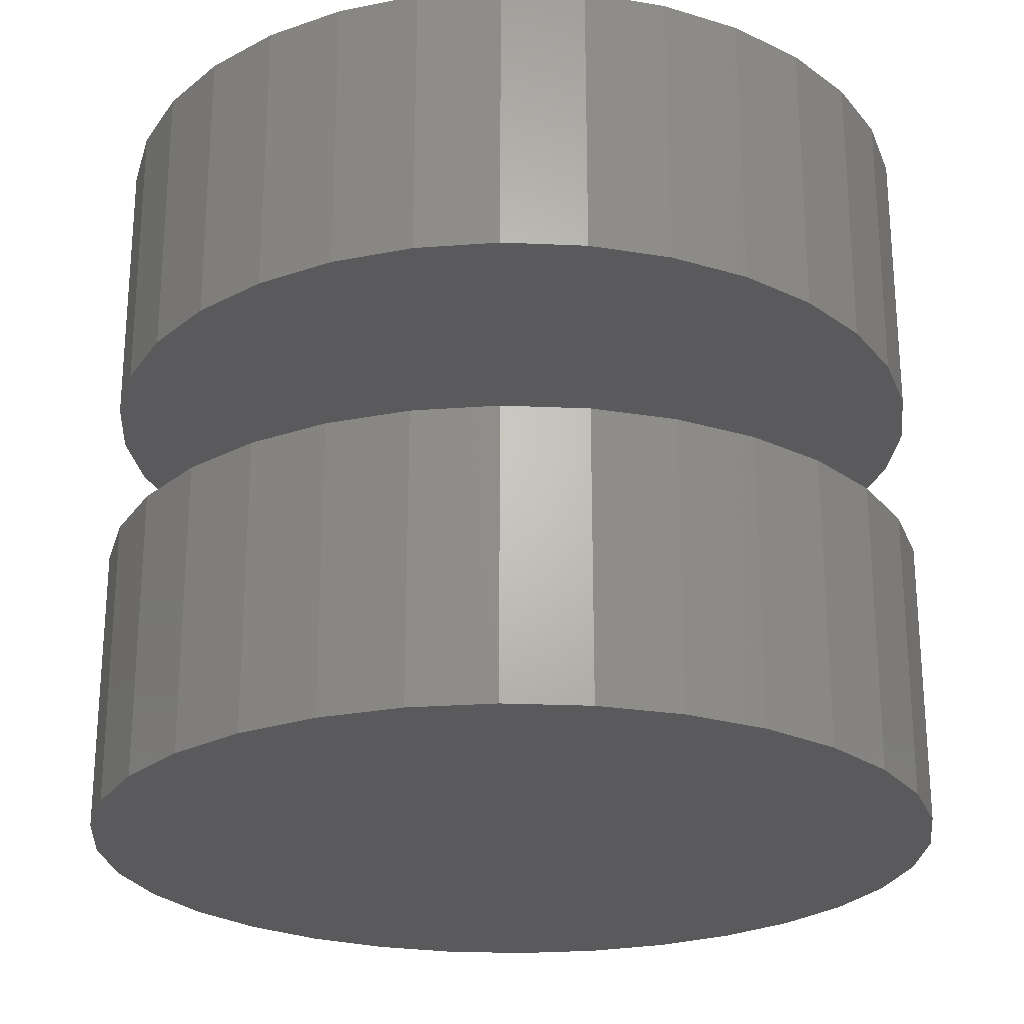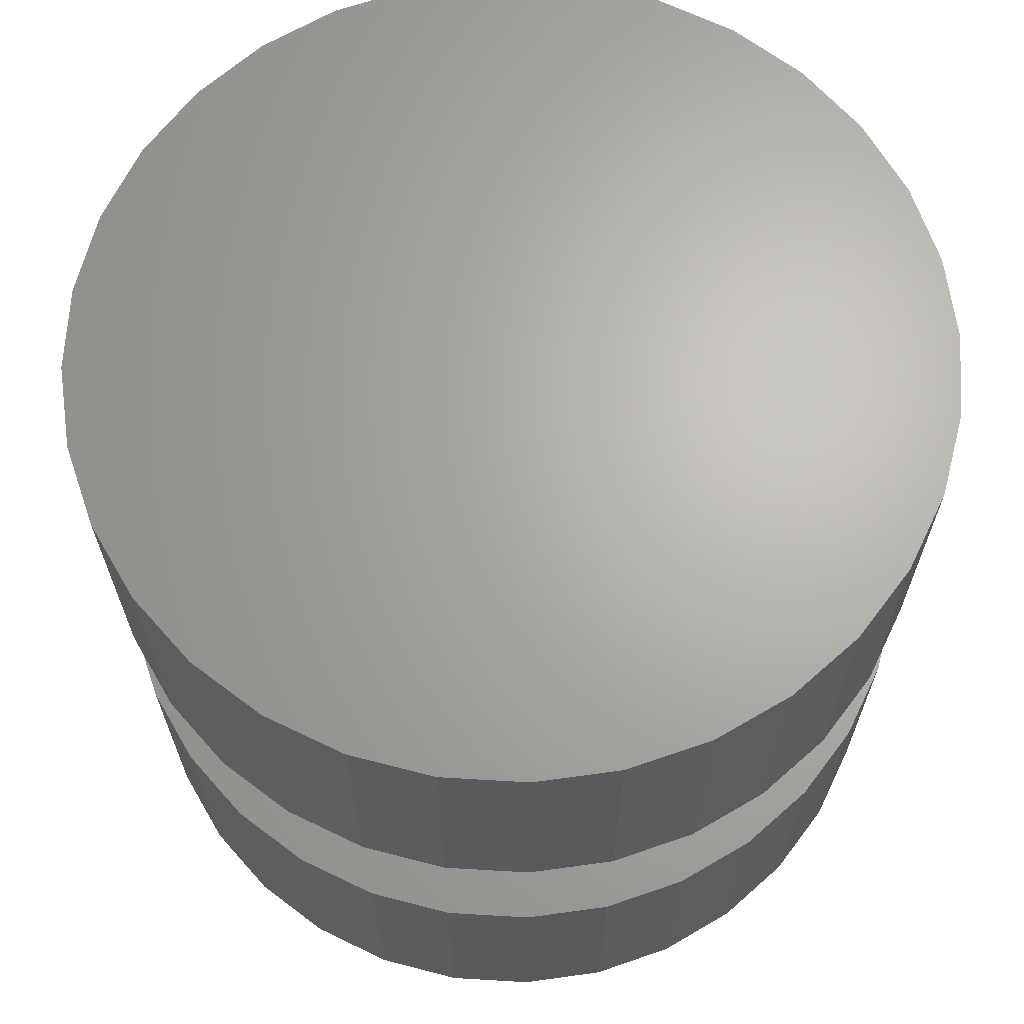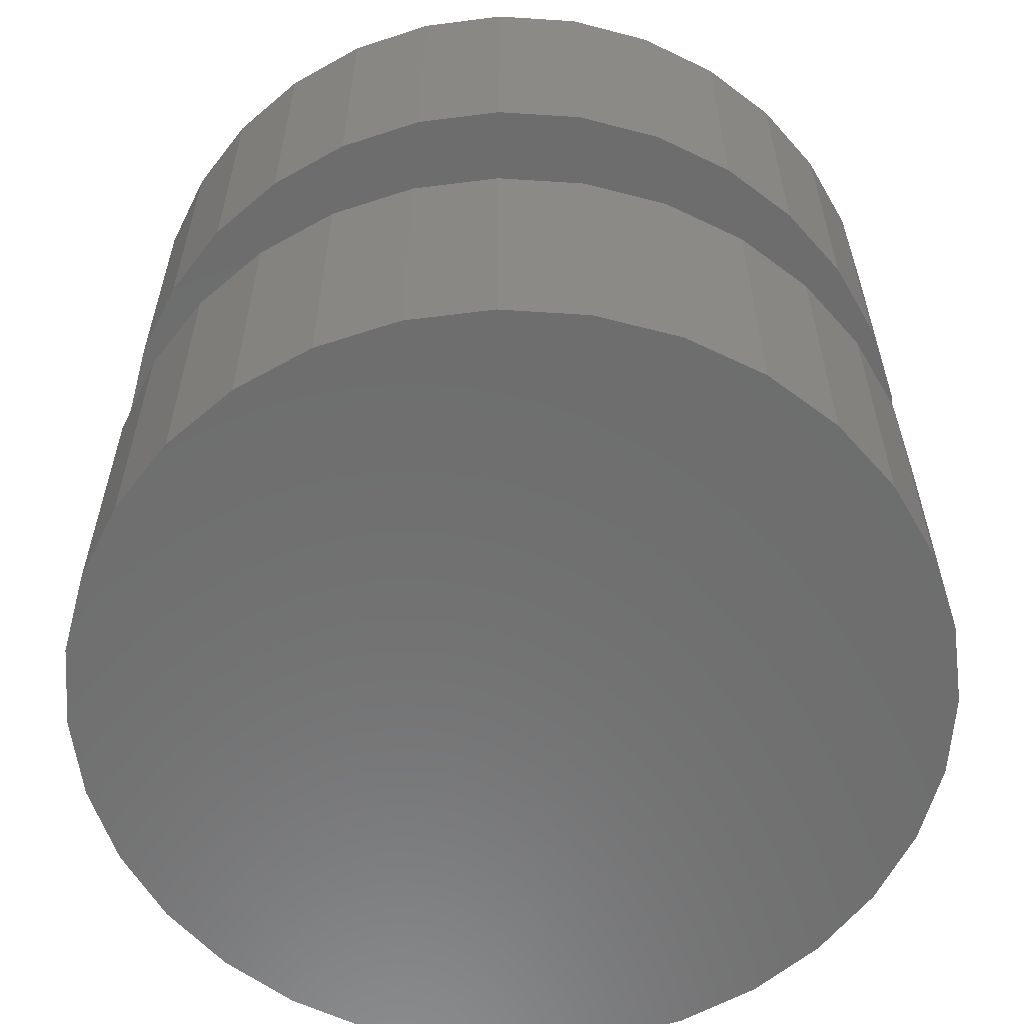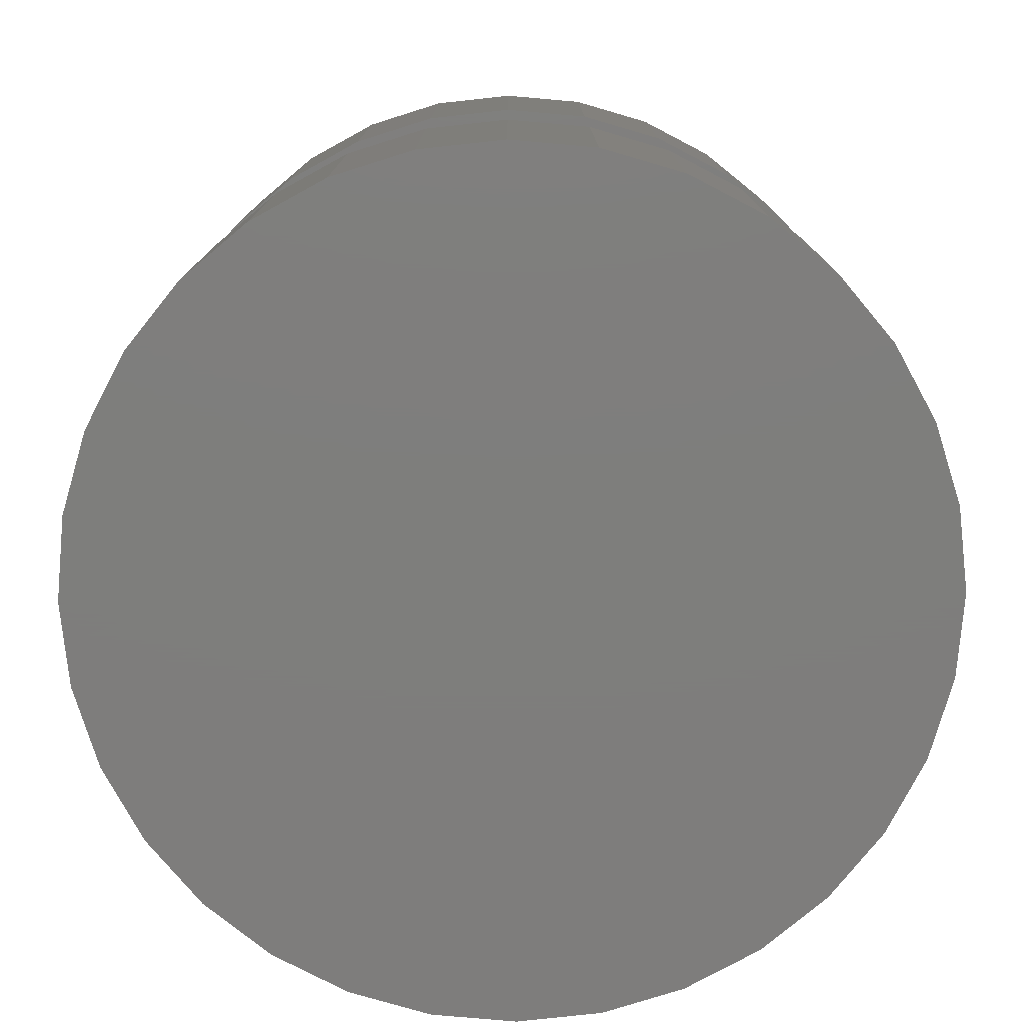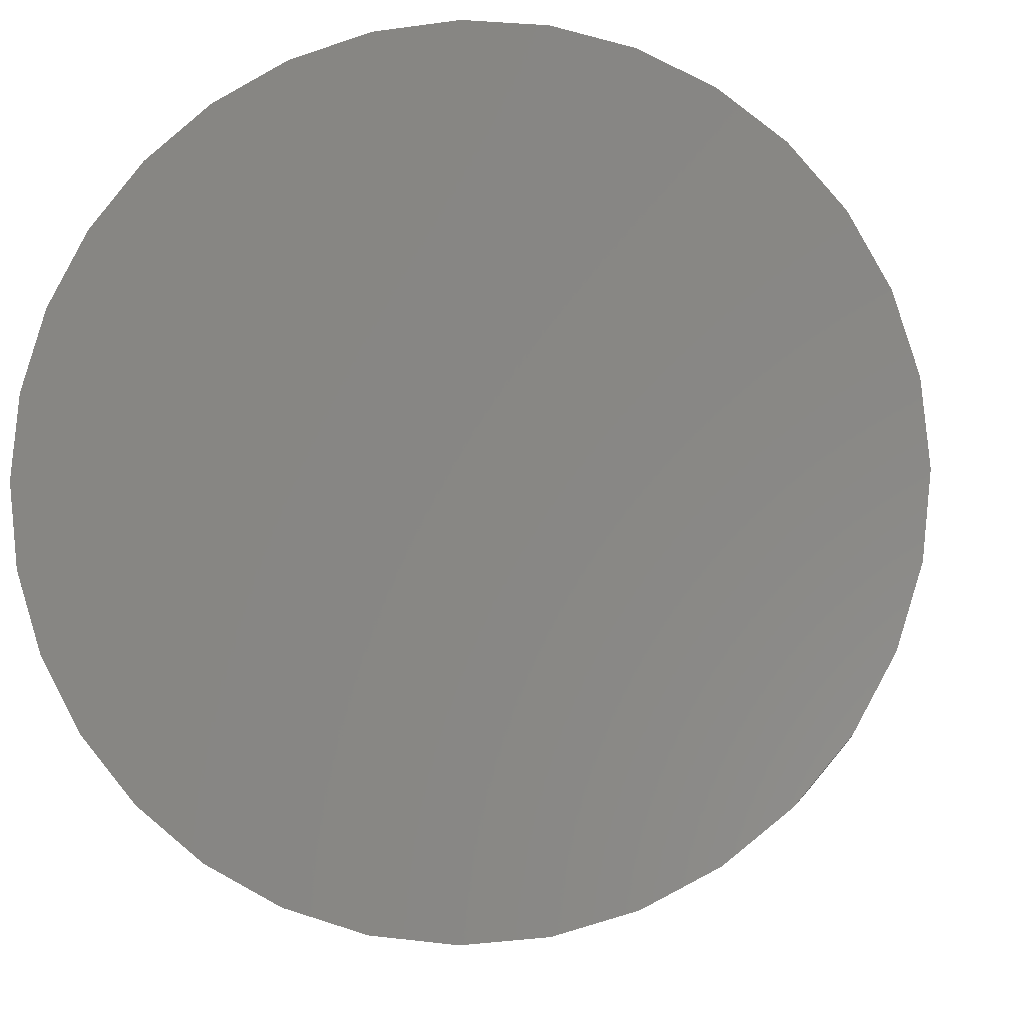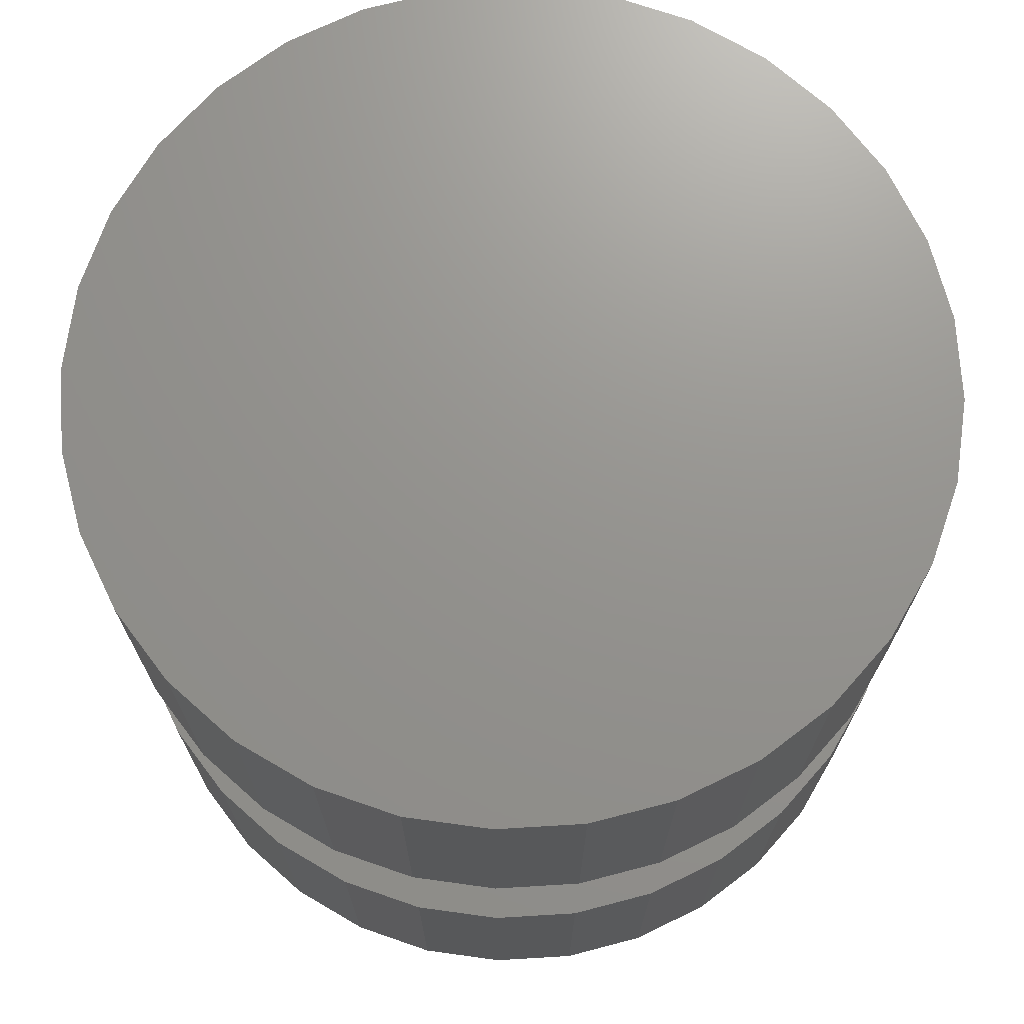
<metadata>
{"format":"stl","ext":"stl","renderer":"f3d","projection":"perspective","resolution":1024,"background":"white","views":[{"elev":-24.4,"azim":24.0,"up":"+Y"},{"elev":66.2,"azim":31.5,"up":"+Y"},{"elev":-59.5,"azim":-20.7,"up":"+Y"},{"elev":-77.7,"azim":0.6,"up":"+Y"},{"elev":-5.2,"azim":7.3,"up":"+Z"},{"elev":71.2,"azim":-110.3,"up":"+Y"}]}
</metadata>
<code>
# stl→obj: 128 verts, 248 faces
v -0.4206 -0.4609 2.403e-16
v -0.4206 -0.75 5.151e-17
v -0.4125 -0.4609 0.08295
v -0.4125 -0.75 0.08295
v -0.3883 -0.4609 0.1627
v -0.3883 -0.75 0.1627
v -0.349 -0.4609 0.2362
v -0.349 -0.75 0.2362
v -0.2961 -0.4609 0.3006
v -0.2961 -0.75 0.3006
v -0.2317 -0.4609 0.3535
v -0.2317 -0.75 0.3535
v -0.1582 -0.4609 0.3928
v -0.1582 -0.75 0.3928
v -0.07842 -0.4609 0.417
v -0.07842 -0.75 0.417
v 0.004523 -0.4609 0.4252
v 0.004523 -0.75 0.4252
v 0.08747 -0.4609 0.417
v 0.08747 -0.75 0.417
v 0.1672 -0.4609 0.3928
v 0.1672 -0.75 0.3928
v 0.2407 -0.4609 0.3535
v 0.2407 -0.75 0.3535
v 0.3052 -0.4609 0.3006
v 0.3052 -0.75 0.3006
v 0.358 -0.4609 0.2362
v 0.358 -0.75 0.2362
v 0.3973 -0.4609 0.1627
v 0.3973 -0.75 0.1627
v 0.4215 -0.4609 0.08295
v 0.4215 -0.75 0.08295
v 0.4297 -0.4609 -5.344e-16
v 0.4297 -0.75 -5.262e-17
v -0.4206 -2.36e-17 5.151e-17
v -0.4206 -0.2891 2.403e-16
v -0.4125 -2.315e-17 0.08295
v -0.4125 -0.2891 0.08295
v -0.3883 -2.18e-17 0.1627
v -0.3883 -0.2891 0.1627
v -0.349 -1.962e-17 0.2362
v -0.349 -0.2891 0.2362
v -0.2961 -1.669e-17 0.3006
v -0.2961 -0.2891 0.3006
v -0.2317 -1.311e-17 0.3535
v -0.2317 -0.2891 0.3535
v -0.1582 -9.032e-18 0.3928
v -0.1582 -0.2891 0.3928
v -0.07842 -4.604e-18 0.417
v -0.07842 -0.2891 0.417
v 0.004523 2.89e-33 0.4252
v 0.004523 -0.2891 0.4252
v 0.08747 4.604e-18 0.417
v 0.08747 -0.2891 0.417
v 0.1672 9.032e-18 0.3928
v 0.1672 -0.2891 0.3928
v 0.2407 1.311e-17 0.3535
v 0.2407 -0.2891 0.3535
v 0.3052 1.669e-17 0.3006
v 0.3052 -0.2891 0.3006
v 0.358 1.962e-17 0.2362
v 0.358 -0.2891 0.2362
v 0.3973 2.18e-17 0.1627
v 0.3973 -0.2891 0.1627
v 0.4215 2.315e-17 0.08295
v 0.4215 -0.2891 0.08295
v 0.4297 2.36e-17 -5.262e-17
v 0.4297 -0.2891 -5.262e-17
v 0.4215 -0.4609 -0.08295
v 0.4215 -0.75 -0.08295
v 0.3973 -0.4609 -0.1627
v 0.3973 -0.75 -0.1627
v 0.358 -0.4609 -0.2362
v 0.358 -0.75 -0.2362
v 0.3052 -0.4609 -0.3006
v 0.3052 -0.75 -0.3006
v 0.2407 -0.4609 -0.3535
v 0.2407 -0.75 -0.3535
v 0.1672 -0.4609 -0.3928
v 0.1672 -0.75 -0.3928
v 0.08747 -0.4609 -0.417
v 0.08747 -0.75 -0.417
v 0.004523 -0.4609 -0.4252
v 0.004523 -0.75 -0.4252
v -0.07842 -0.4609 -0.417
v -0.07842 -0.75 -0.417
v -0.1582 -0.4609 -0.3928
v -0.1582 -0.75 -0.3928
v -0.2317 -0.4609 -0.3535
v -0.2317 -0.75 -0.3535
v -0.2961 -0.4609 -0.3006
v -0.2961 -0.75 -0.3006
v -0.349 -0.4609 -0.2362
v -0.349 -0.75 -0.2362
v -0.3883 -0.4609 -0.1627
v -0.3883 -0.75 -0.1627
v -0.4125 -0.4609 -0.08295
v -0.4125 -0.75 -0.08295
v 0.4215 2.315e-17 -0.08295
v 0.4215 -0.2891 -0.08295
v 0.3973 2.18e-17 -0.1627
v 0.3973 -0.2891 -0.1627
v 0.358 1.962e-17 -0.2362
v 0.358 -0.2891 -0.2362
v 0.3052 1.669e-17 -0.3006
v 0.3052 -0.2891 -0.3006
v 0.2407 1.311e-17 -0.3535
v 0.2407 -0.2891 -0.3535
v 0.1672 9.032e-18 -0.3928
v 0.1672 -0.2891 -0.3928
v 0.08747 4.604e-18 -0.417
v 0.08747 -0.2891 -0.417
v 0.004523 -2.674e-32 -0.4252
v 0.004523 -0.2891 -0.4252
v -0.07842 -4.604e-18 -0.417
v -0.07842 -0.2891 -0.417
v -0.1582 -9.032e-18 -0.3928
v -0.1582 -0.2891 -0.3928
v -0.2317 -1.311e-17 -0.3535
v -0.2317 -0.2891 -0.3535
v -0.2961 -1.669e-17 -0.3006
v -0.2961 -0.2891 -0.3006
v -0.349 -1.962e-17 -0.2362
v -0.349 -0.2891 -0.2362
v -0.3883 -2.18e-17 -0.1627
v -0.3883 -0.2891 -0.1627
v -0.4125 -2.315e-17 -0.08295
v -0.4125 -0.2891 -0.08295
f 1 2 3
f 3 2 4
f 3 4 5
f 5 4 6
f 5 6 7
f 7 6 8
f 7 8 9
f 9 8 10
f 9 10 11
f 11 10 12
f 11 12 13
f 13 12 14
f 13 14 15
f 15 14 16
f 15 16 17
f 17 16 18
f 17 18 19
f 19 18 20
f 19 20 21
f 21 20 22
f 21 22 23
f 23 22 24
f 23 24 25
f 25 24 26
f 25 26 27
f 27 26 28
f 27 28 29
f 29 28 30
f 29 30 31
f 31 30 32
f 31 32 33
f 33 32 34
f 35 36 37
f 37 36 38
f 37 38 39
f 39 38 40
f 39 40 41
f 41 40 42
f 41 42 43
f 43 42 44
f 43 44 45
f 45 44 46
f 45 46 47
f 47 46 48
f 47 48 49
f 49 48 50
f 49 50 51
f 51 50 52
f 51 52 53
f 53 52 54
f 53 54 55
f 55 54 56
f 55 56 57
f 57 56 58
f 57 58 59
f 59 58 60
f 59 60 61
f 61 60 62
f 61 62 63
f 63 62 64
f 63 64 65
f 65 64 66
f 65 66 67
f 67 66 68
f 33 34 69
f 69 34 70
f 69 70 71
f 71 70 72
f 71 72 73
f 73 72 74
f 73 74 75
f 75 74 76
f 75 76 77
f 77 76 78
f 77 78 79
f 79 78 80
f 79 80 81
f 81 80 82
f 81 82 83
f 83 82 84
f 83 84 85
f 85 84 86
f 85 86 87
f 87 86 88
f 87 88 89
f 89 88 90
f 89 90 91
f 91 90 92
f 91 92 93
f 93 92 94
f 93 94 95
f 95 94 96
f 95 96 97
f 97 96 98
f 97 98 1
f 1 98 2
f 67 68 99
f 99 68 100
f 99 100 101
f 101 100 102
f 101 102 103
f 103 102 104
f 103 104 105
f 105 104 106
f 105 106 107
f 107 106 108
f 107 108 109
f 109 108 110
f 109 110 111
f 111 110 112
f 111 112 113
f 113 112 114
f 113 114 115
f 115 114 116
f 115 116 117
f 117 116 118
f 117 118 119
f 119 118 120
f 119 120 121
f 121 120 122
f 121 122 123
f 123 122 124
f 123 124 125
f 125 124 126
f 125 126 127
f 127 126 128
f 127 128 35
f 35 128 36
f 50 54 52
f 54 50 56
f 56 50 48
f 56 48 58
f 58 48 46
f 58 46 60
f 60 46 44
f 60 44 62
f 62 44 42
f 62 42 64
f 64 42 40
f 64 40 66
f 66 40 38
f 66 38 68
f 68 38 36
f 68 36 100
f 100 36 128
f 100 128 102
f 102 128 126
f 102 126 104
f 104 126 124
f 104 124 106
f 106 124 122
f 106 122 108
f 108 122 120
f 108 120 110
f 110 120 118
f 110 118 112
f 112 118 116
f 112 116 114
f 17 19 15
f 83 85 81
f 81 85 87
f 81 87 79
f 79 87 89
f 79 89 77
f 77 89 91
f 77 91 75
f 75 91 93
f 75 93 73
f 73 93 95
f 73 95 71
f 71 95 97
f 71 97 69
f 69 97 1
f 69 1 33
f 33 1 3
f 33 3 31
f 31 3 5
f 31 5 29
f 29 5 7
f 29 7 27
f 27 7 9
f 27 9 25
f 25 9 11
f 25 11 23
f 23 11 13
f 23 13 21
f 21 13 15
f 21 15 19
f 16 20 18
f 20 16 22
f 22 16 14
f 22 14 24
f 24 14 12
f 24 12 26
f 26 12 10
f 26 10 28
f 28 10 8
f 28 8 30
f 30 8 6
f 30 6 32
f 32 6 4
f 32 4 34
f 34 4 2
f 34 2 70
f 70 2 98
f 70 98 72
f 72 98 96
f 72 96 74
f 74 96 94
f 74 94 76
f 76 94 92
f 76 92 78
f 78 92 90
f 78 90 80
f 80 90 88
f 80 88 82
f 82 88 86
f 82 86 84
f 51 53 49
f 113 115 111
f 111 115 117
f 111 117 109
f 109 117 119
f 109 119 107
f 107 119 121
f 107 121 105
f 105 121 123
f 105 123 103
f 103 123 125
f 103 125 101
f 101 125 127
f 101 127 99
f 99 127 35
f 99 35 67
f 67 35 37
f 67 37 65
f 65 37 39
f 65 39 63
f 63 39 41
f 63 41 61
f 61 41 43
f 61 43 59
f 59 43 45
f 59 45 57
f 57 45 47
f 57 47 55
f 55 47 49
f 55 49 53

</code>
